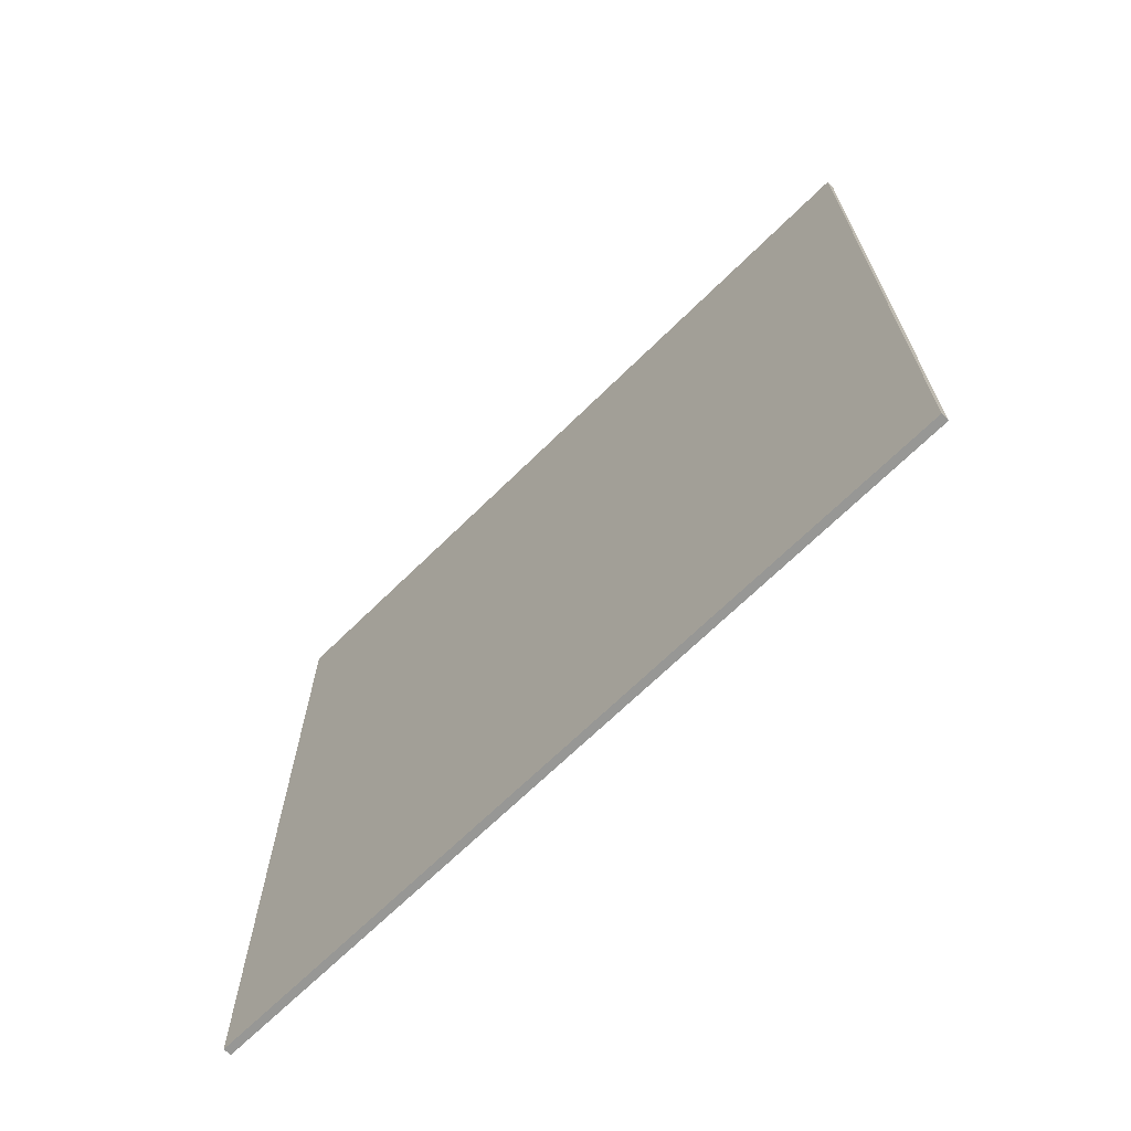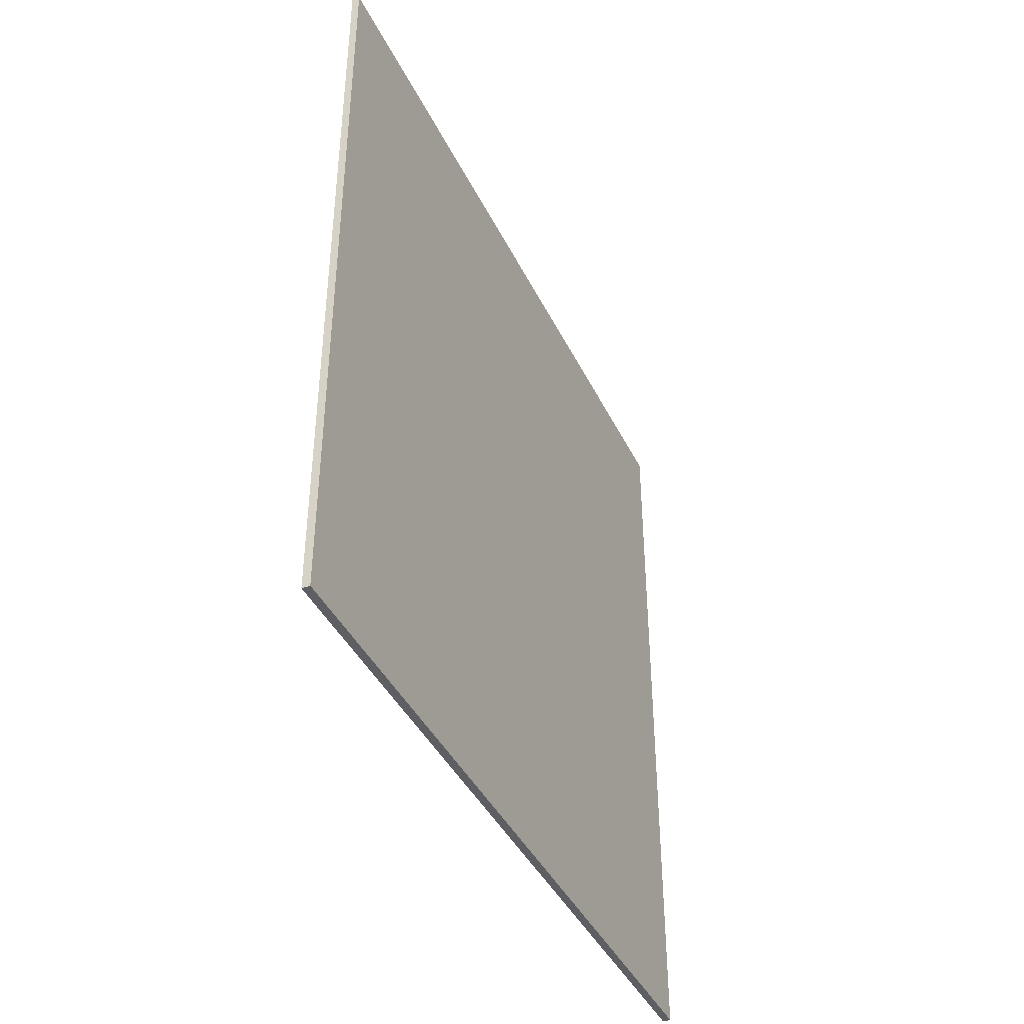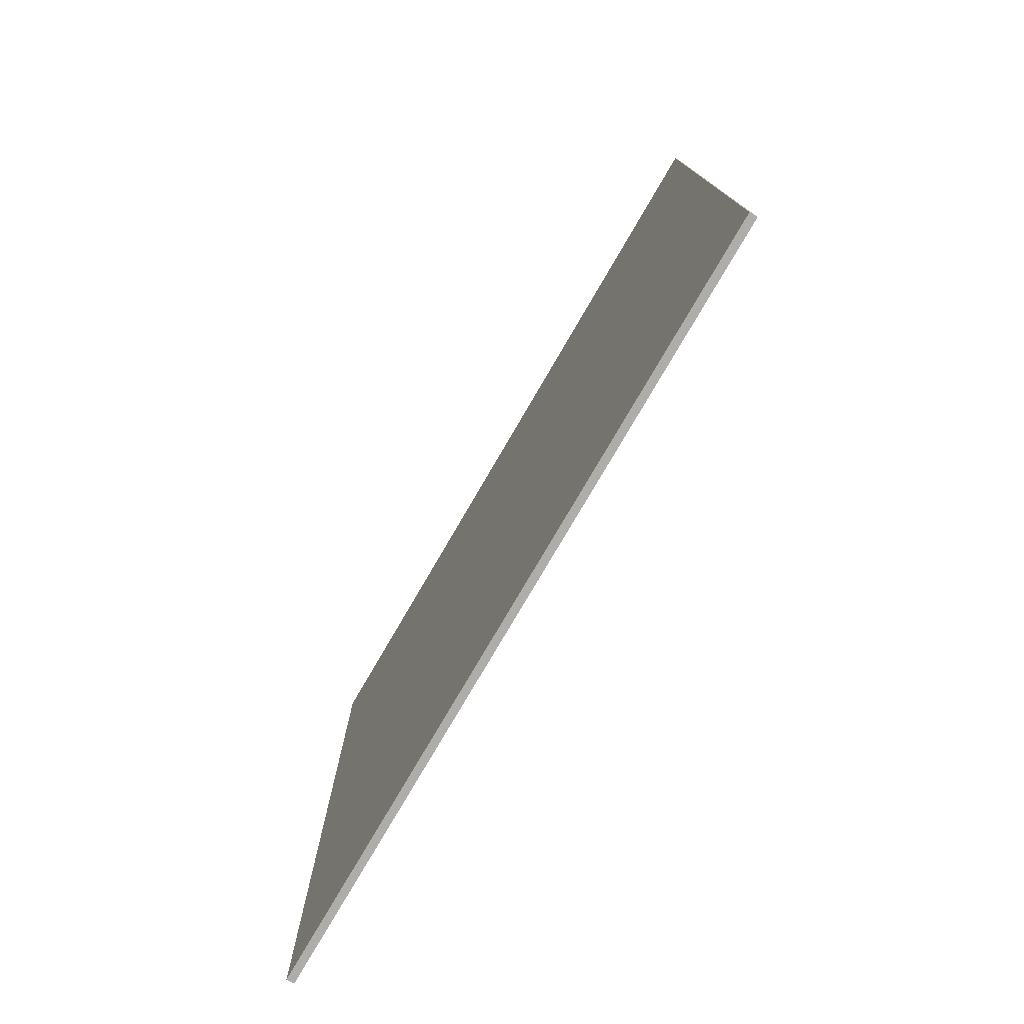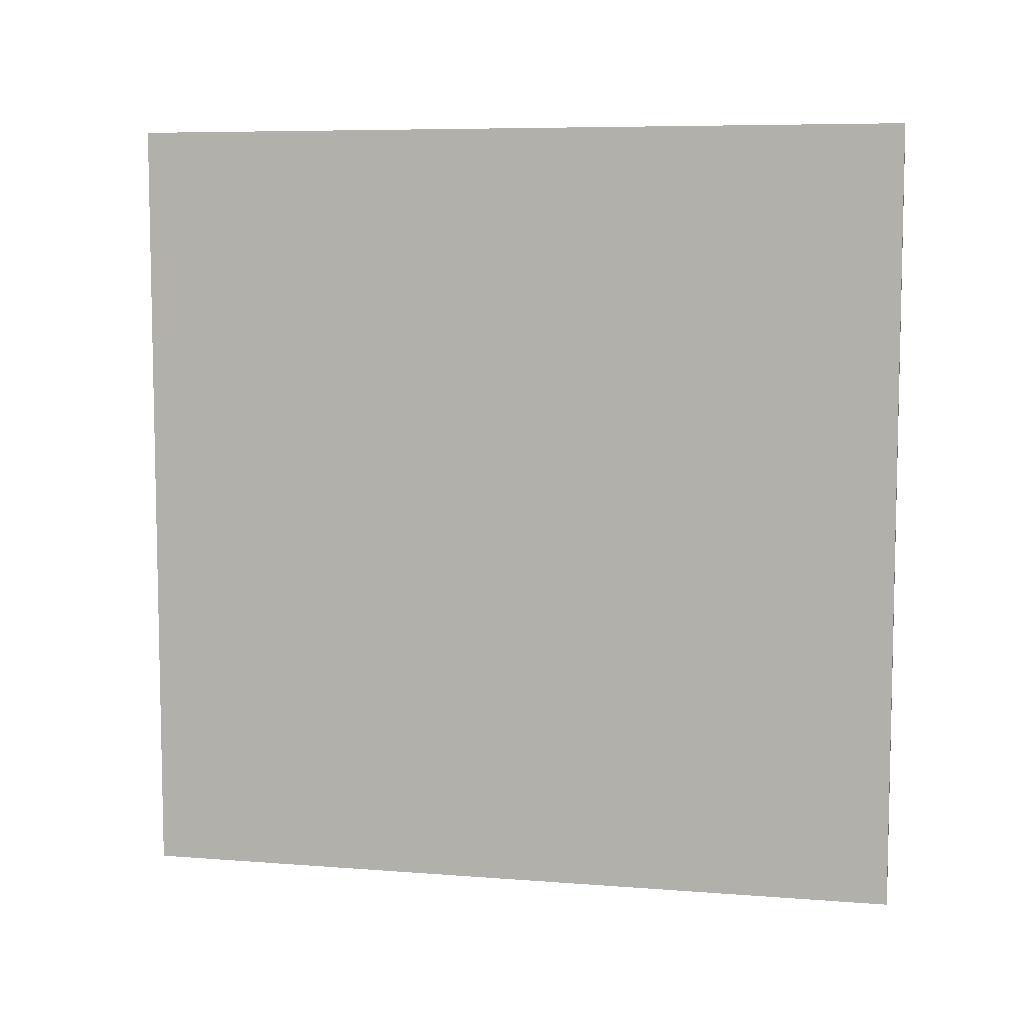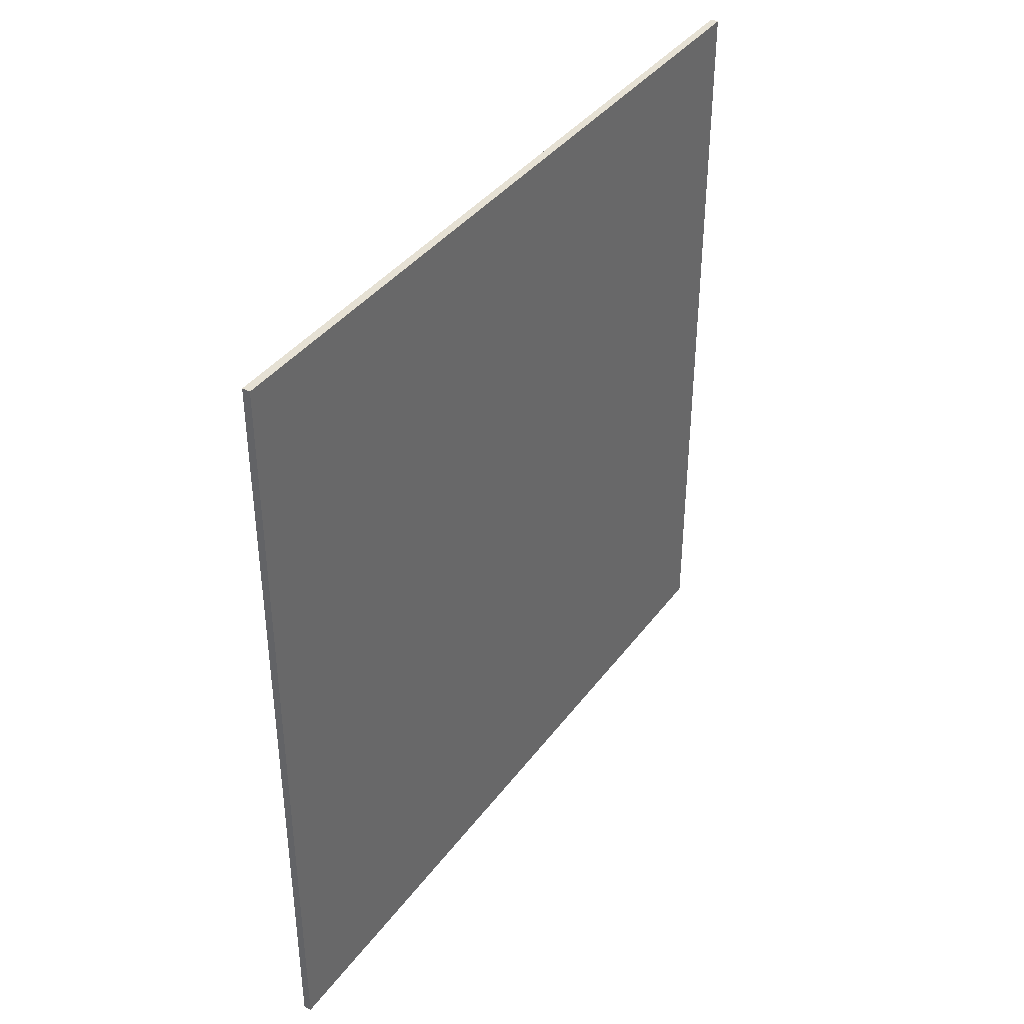
<metadata>
{"format":"obj","ext":"obj","renderer":"f3d","projection":"perspective","resolution":1024,"background":"white","views":[{"elev":-68.1,"azim":-45.4,"up":"+Y"},{"elev":-41.3,"azim":24.3,"up":"+Y"},{"elev":-77.1,"azim":-30.2,"up":"+Y"},{"elev":7.3,"azim":102.6,"up":"+Z"},{"elev":39.0,"azim":-147.4,"up":"+Z"}]}
</metadata>
<code>
o Cube.005_Cube.008
v 23.44 -0.2452 0
v 23.44 -0.2452 20
v 23.24 -0.2452 20
v 23.24 -0.2452 0
v 23.44 19.75 0
v 23.44 19.75 20
v 23.24 19.75 20
v 23.24 19.75 0
f 2 1 5 6
f 6 7 3 2
f 7 8 4 3
f 1 4 8 5
f 1 2 3 4
f 8 7 6 5

</code>
